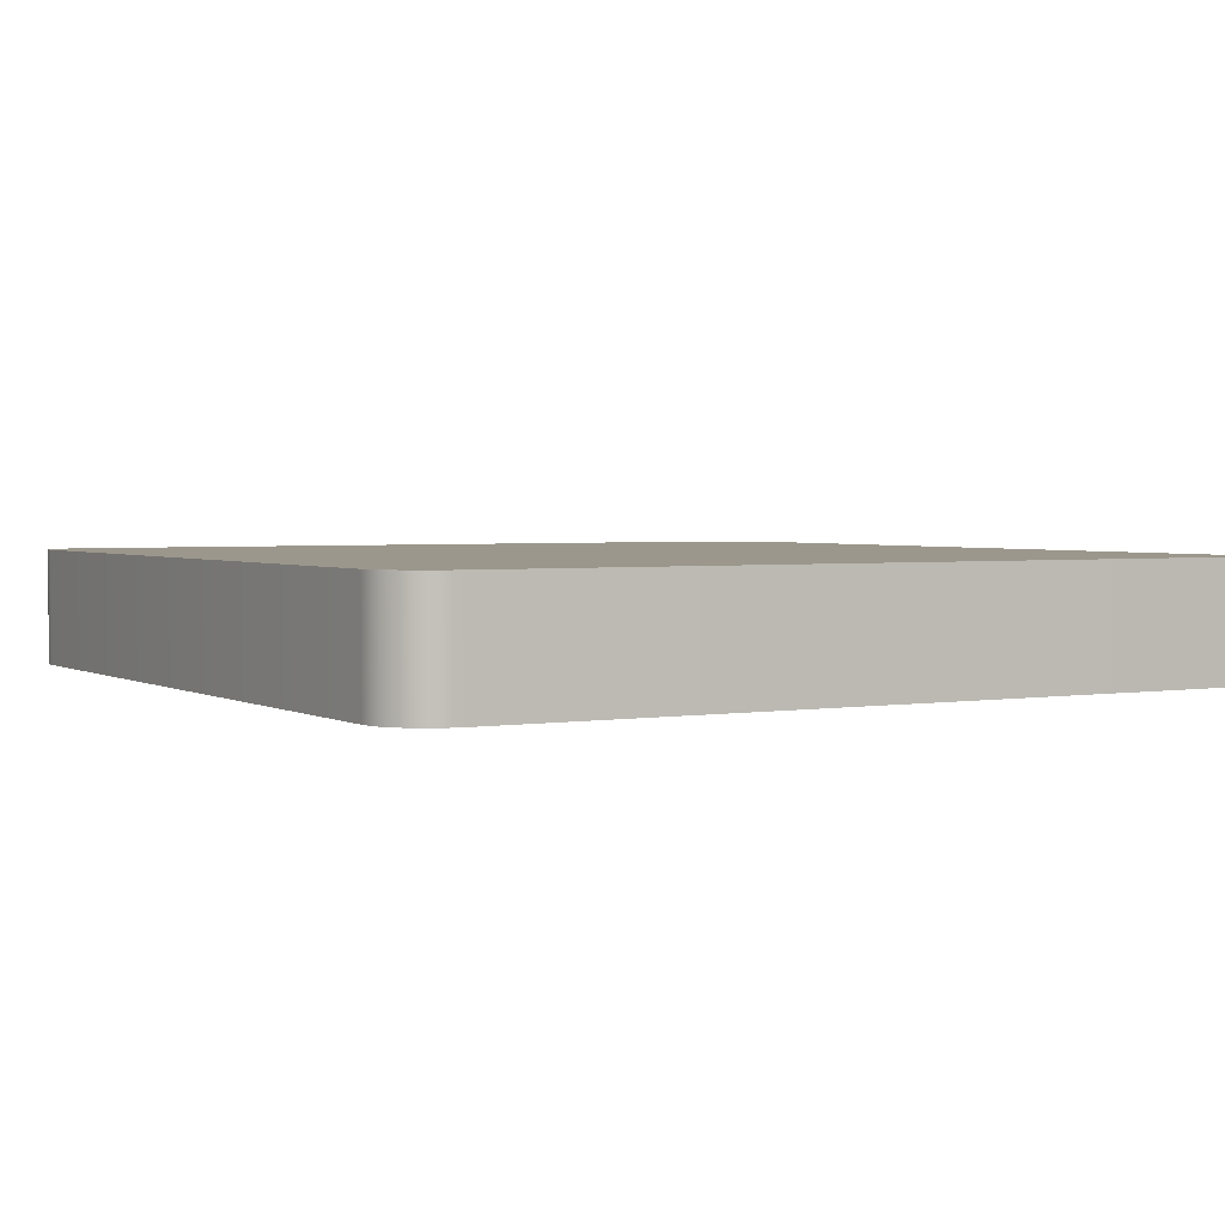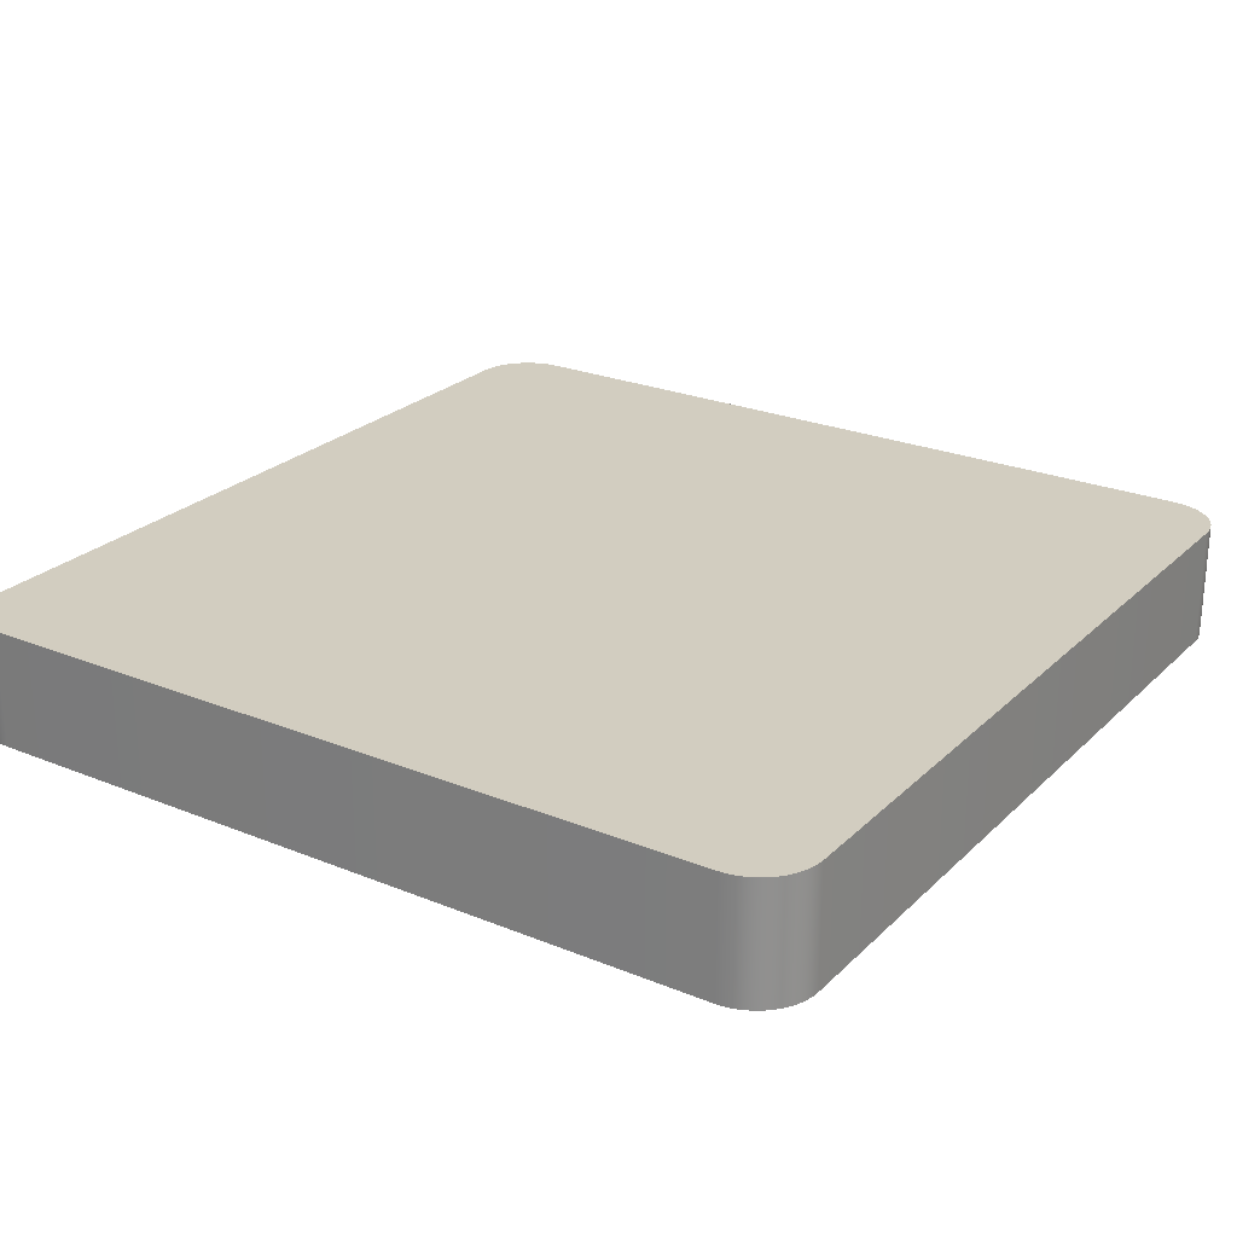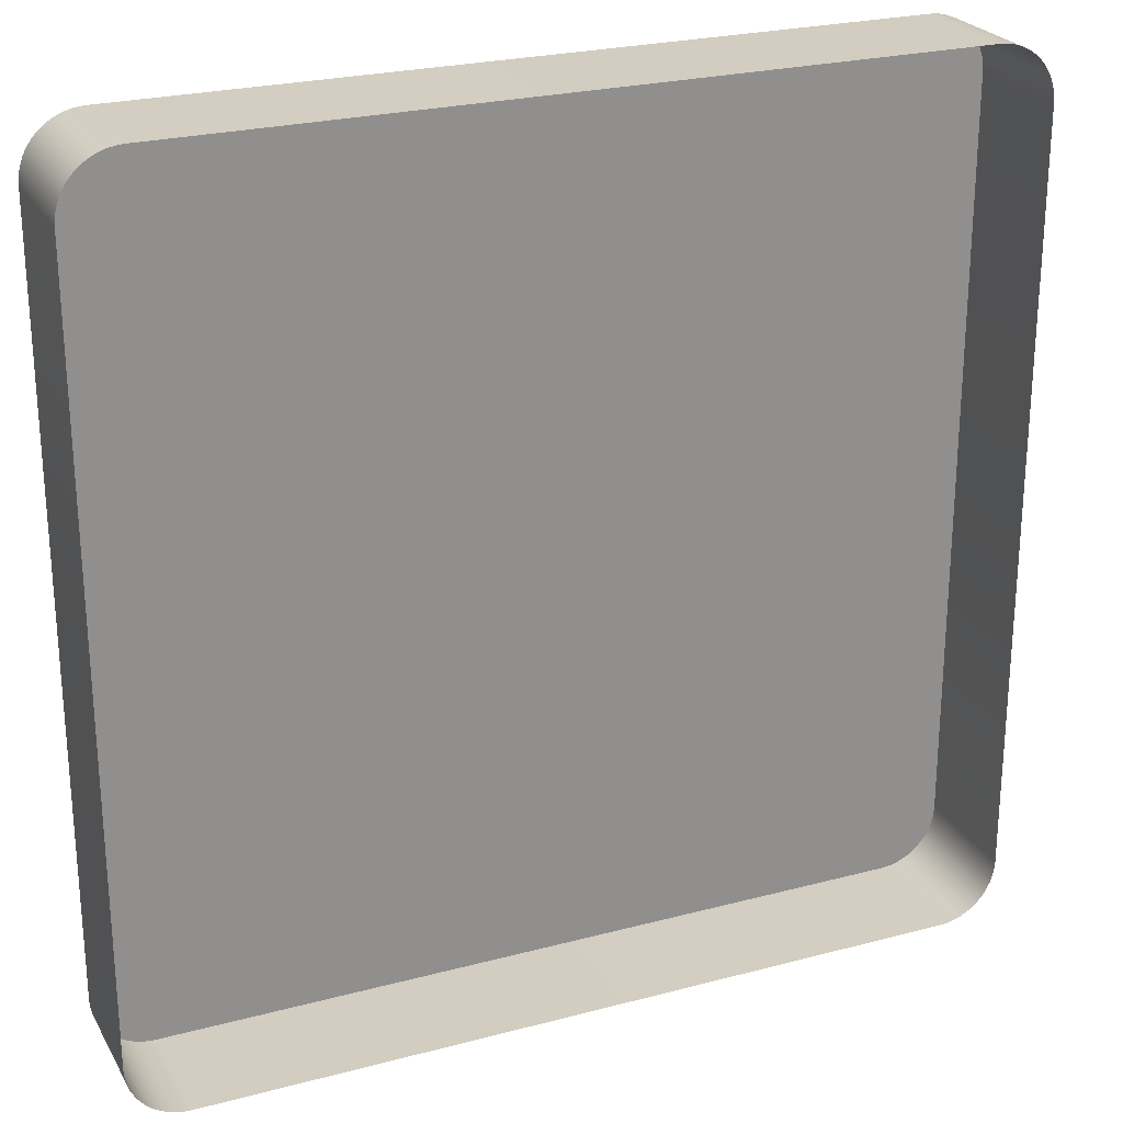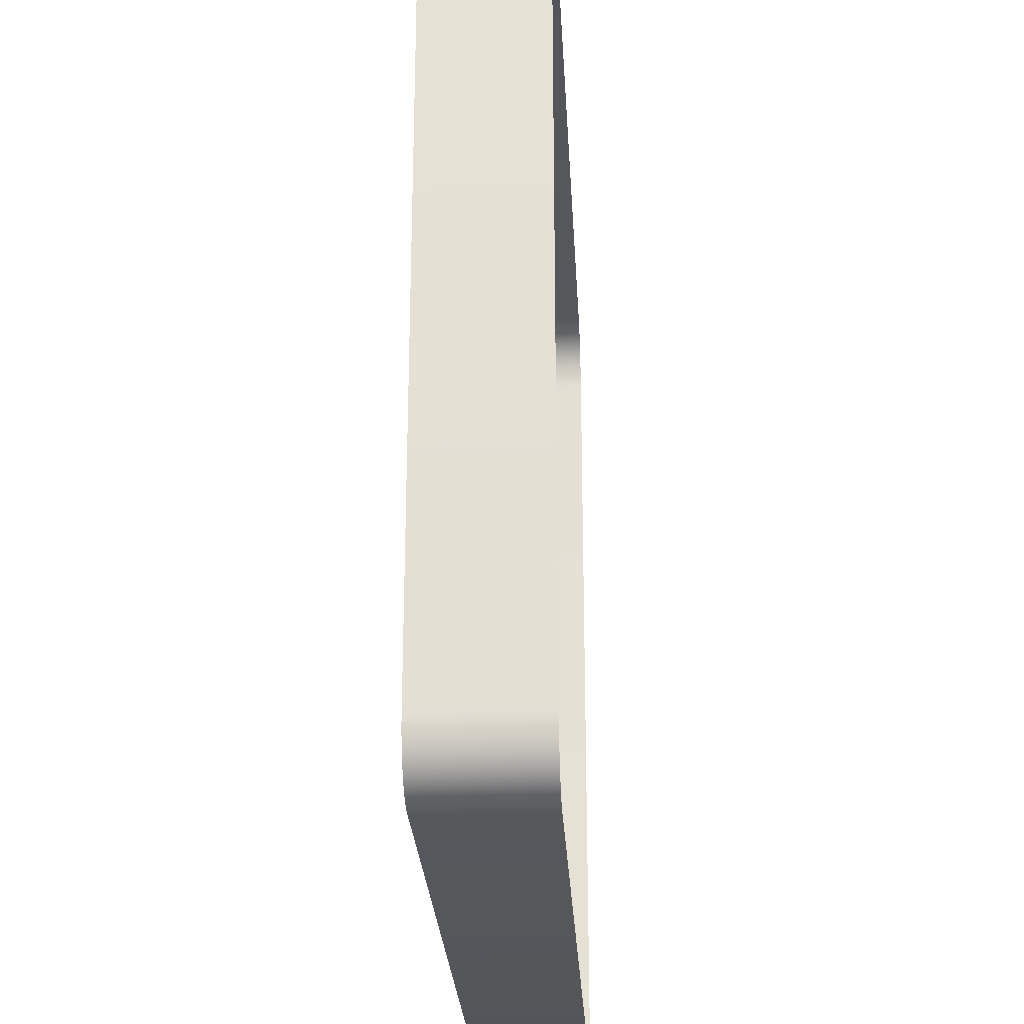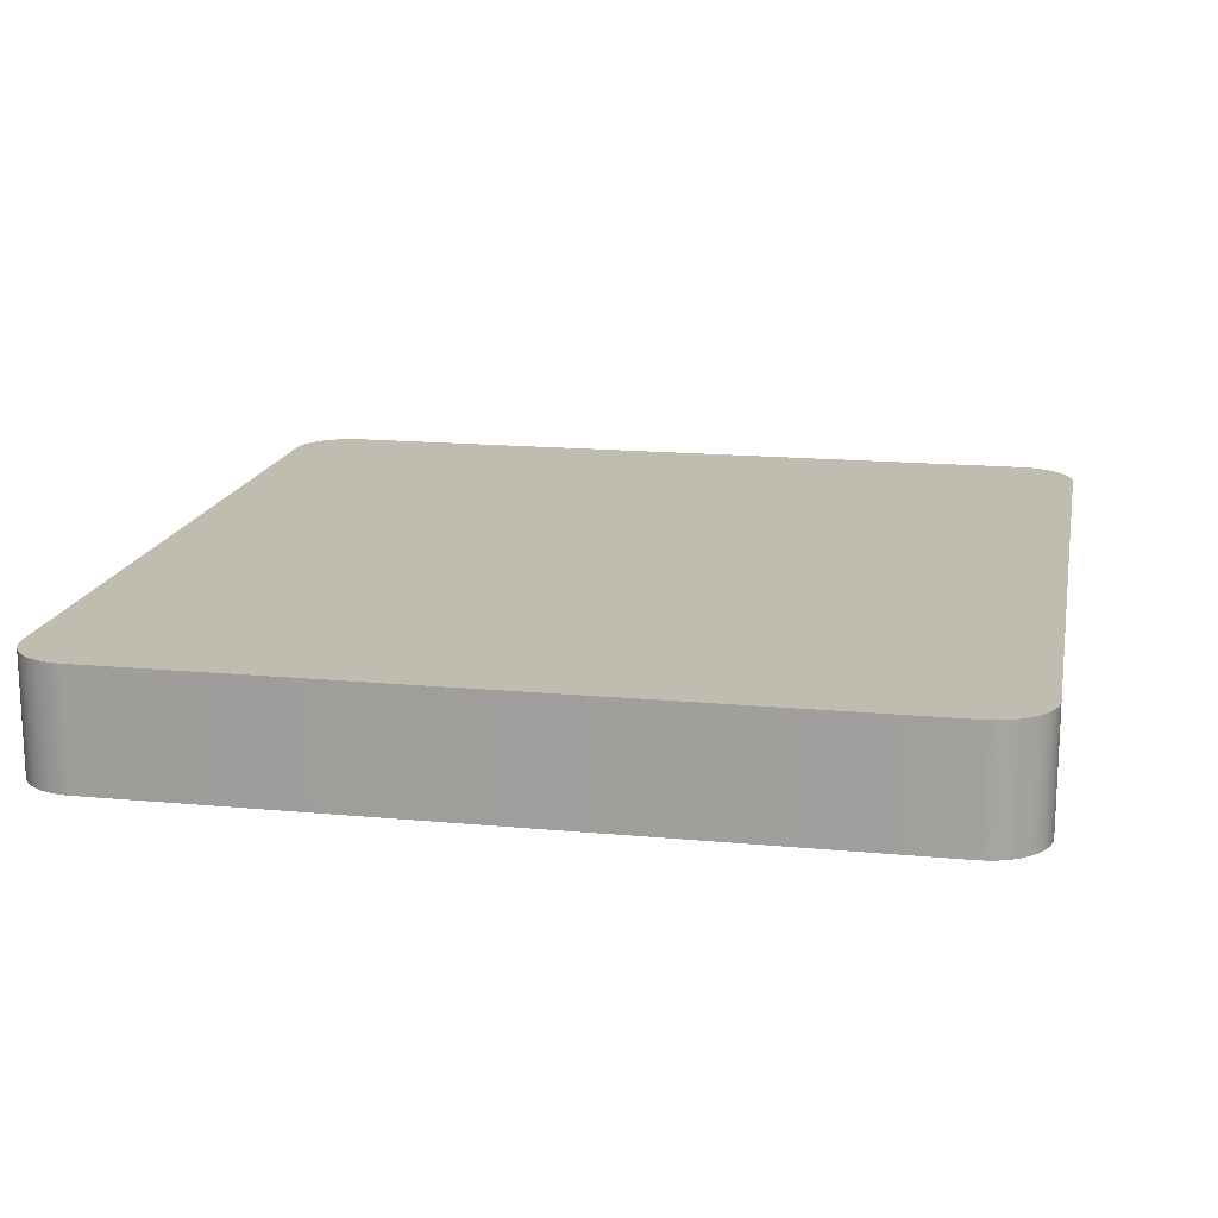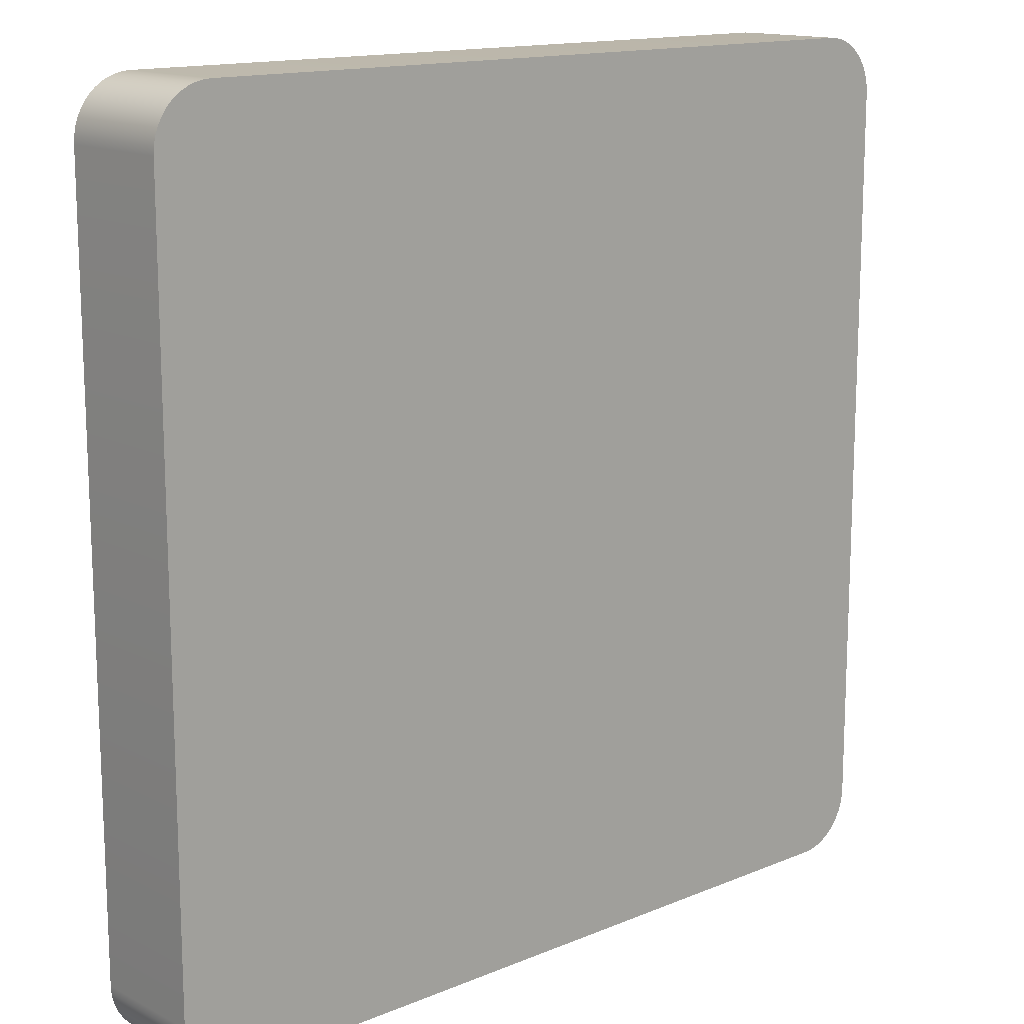
<metadata>
{"format":"obj","ext":"obj","renderer":"f3d","projection":"perspective","resolution":1024,"background":"white","views":[{"elev":2.7,"azim":-30.1,"up":"+Y"},{"elev":24.7,"azim":33.7,"up":"+Y"},{"elev":24.8,"azim":-23.4,"up":"+Z"},{"elev":-26.1,"azim":-86.9,"up":"+Z"},{"elev":16.4,"azim":-79.1,"up":"+Y"},{"elev":14.4,"azim":137.9,"up":"+Z"}]}
</metadata>
<code>
o #ID2013
v 0.3208 0.00617 0.003999
v 0.3209 0.01049 0.004266
v 0.3209 0.00617 0.004266
v 0.3208 0.01049 0.003999
v 0.3207 0.00617 0.003746
v 0.3207 0.01049 0.003746
v 0.2886 0.01049 0.03316
v 0.2886 0.01049 0.004825
v 0.2886 0.01049 0.03288
v 0.2886 0.01049 0.004543
v 0.2887 0.01049 0.03344
v 0.2887 0.01049 0.004266
v 0.2888 0.01049 0.0337
v 0.2888 0.01049 0.003999
v 0.2889 0.01049 0.03396
v 0.2889 0.01049 0.003746
v 0.2891 0.01049 0.03419
v 0.2891 0.01049 0.003511
v 0.2892 0.01049 0.0344
v 0.2892 0.01049 0.003299
v 0.2894 0.01049 0.03459
v 0.2894 0.01049 0.003113
v 0.2897 0.01049 0.002956
v 0.2897 0.01049 0.03475
v 0.2899 0.01049 0.002831
v 0.2899 0.01049 0.03487
v 0.2902 0.01049 0.03496
v 0.2902 0.01049 0.00274
v 0.2905 0.01049 0.03502
v 0.2905 0.01049 0.002685
v 0.2908 0.01049 0.03503
v 0.2908 0.01049 0.002667
v 0.3188 0.01049 0.03503
v 0.3188 0.01049 0.002667
v 0.3191 0.01049 0.03502
v 0.3191 0.01049 0.002685
v 0.3194 0.01049 0.03496
v 0.3194 0.01049 0.00274
v 0.3196 0.01049 0.03487
v 0.3196 0.01049 0.002831
v 0.3199 0.01049 0.03475
v 0.3199 0.01049 0.002956
v 0.3201 0.01049 0.003113
v 0.3201 0.01049 0.03459
v 0.3203 0.01049 0.003299
v 0.3203 0.01049 0.0344
v 0.3205 0.01049 0.03419
v 0.3205 0.01049 0.003511
v 0.3207 0.01049 0.03396
v 0.3207 0.01049 0.003746
v 0.3208 0.01049 0.0337
v 0.3208 0.01049 0.003999
v 0.3209 0.01049 0.03344
v 0.3209 0.01049 0.004266
v 0.321 0.01049 0.03316
v 0.321 0.01049 0.004543
v 0.321 0.01049 0.03288
v 0.321 0.01049 0.004825
v 0.321 0.01049 0.004543
v 0.321 0.00617 0.004543
v 0.3205 0.00617 0.003511
v 0.3205 0.01049 0.003511
v 0.321 0.01049 0.004825
v 0.321 0.00617 0.004825
v 0.3203 0.00617 0.003299
v 0.3203 0.01049 0.003299
v 0.3201 0.01049 0.003113
v 0.3201 0.00617 0.003113
v 0.3199 0.01049 0.002956
v 0.3199 0.00617 0.002956
v 0.3196 0.01049 0.002831
v 0.3196 0.00617 0.002831
v 0.3194 0.01049 0.00274
v 0.3194 0.00617 0.00274
v 0.3191 0.01049 0.002685
v 0.3191 0.00617 0.002685
v 0.3188 0.01049 0.002667
v 0.3188 0.00617 0.002667
v 0.2908 0.01049 0.002667
v 0.2908 0.00617 0.002667
v 0.2905 0.01049 0.002685
v 0.2905 0.00617 0.002685
v 0.2902 0.01049 0.00274
v 0.2902 0.00617 0.00274
v 0.2899 0.01049 0.002831
v 0.2899 0.00617 0.002831
v 0.2897 0.01049 0.002956
v 0.2897 0.00617 0.002956
v 0.2894 0.01049 0.003113
v 0.2894 0.00617 0.003113
v 0.2892 0.01049 0.003299
v 0.2892 0.00617 0.003299
v 0.2891 0.00617 0.003511
v 0.2891 0.01049 0.003511
v 0.2889 0.00617 0.003746
v 0.2889 0.01049 0.003746
v 0.2888 0.00617 0.003999
v 0.2888 0.01049 0.003999
v 0.2887 0.00617 0.004266
v 0.2887 0.01049 0.004266
v 0.2886 0.00617 0.004543
v 0.2886 0.01049 0.004543
v 0.2886 0.00617 0.004825
v 0.2886 0.01049 0.004825
v 0.2886 0.00617 0.03288
v 0.2886 0.01049 0.03288
v 0.2886 0.00617 0.03316
v 0.2886 0.01049 0.03316
v 0.2887 0.00617 0.03344
v 0.2887 0.01049 0.03344
v 0.2888 0.00617 0.0337
v 0.2888 0.01049 0.0337
v 0.2889 0.00617 0.03396
v 0.2889 0.01049 0.03396
v 0.2891 0.00617 0.03419
v 0.2891 0.01049 0.03419
v 0.2892 0.00617 0.0344
v 0.2892 0.01049 0.0344
v 0.2894 0.01049 0.03459
v 0.2894 0.00617 0.03459
v 0.2897 0.01049 0.03475
v 0.2896 0.00617 0.03469
v 0.2897 0.00617 0.03475
v 0.2899 0.01049 0.03487
v 0.2899 0.00617 0.03487
v 0.2902 0.01049 0.03496
v 0.2902 0.00617 0.03496
v 0.2905 0.01049 0.03502
v 0.2905 0.00617 0.03502
v 0.2908 0.01049 0.03503
v 0.2908 0.00617 0.03503
v 0.3188 0.01049 0.03503
v 0.3188 0.00617 0.03503
v 0.3191 0.01049 0.03502
v 0.3191 0.00617 0.03502
v 0.3194 0.01049 0.03496
v 0.3194 0.00617 0.03496
v 0.3196 0.01049 0.03487
v 0.3196 0.00617 0.03487
v 0.3199 0.01049 0.03475
v 0.3199 0.00617 0.03475
v 0.3201 0.01049 0.03459
v 0.3201 0.00617 0.03459
v 0.3203 0.01049 0.0344
v 0.3203 0.00617 0.0344
v 0.3205 0.00617 0.03419
v 0.3205 0.01049 0.03419
v 0.3207 0.00617 0.03396
v 0.3207 0.01049 0.03396
v 0.3208 0.00617 0.0337
v 0.3208 0.01049 0.0337
v 0.3209 0.00617 0.03344
v 0.3209 0.01049 0.03344
v 0.321 0.00617 0.03316
v 0.321 0.01049 0.03316
v 0.321 0.00617 0.03288
v 0.321 0.01049 0.03288
f 1 2 3
f 3 2 1
f 2 1 4
f 4 1 2
f 5 4 1
f 1 4 5
f 4 5 6
f 6 5 4
f 7 8 9
f 9 8 7
f 8 7 10
f 10 7 8
f 10 7 11
f 11 7 10
f 10 11 12
f 12 11 10
f 12 11 13
f 13 11 12
f 12 13 14
f 14 13 12
f 14 13 15
f 15 13 14
f 14 15 16
f 16 15 14
f 16 15 17
f 17 15 16
f 16 17 18
f 18 17 16
f 18 17 19
f 19 17 18
f 18 19 20
f 20 19 18
f 20 19 21
f 21 19 20
f 20 21 22
f 22 21 20
f 22 21 23
f 23 21 22
f 23 21 24
f 24 21 23
f 23 24 25
f 25 24 23
f 25 24 26
f 26 24 25
f 25 26 27
f 27 26 25
f 25 27 28
f 28 27 25
f 28 27 29
f 29 27 28
f 28 29 30
f 30 29 28
f 30 29 31
f 31 29 30
f 30 31 32
f 32 31 30
f 32 31 33
f 33 31 32
f 32 33 34
f 34 33 32
f 34 33 35
f 35 33 34
f 34 35 36
f 36 35 34
f 36 35 37
f 37 35 36
f 36 37 38
f 38 37 36
f 38 37 39
f 39 37 38
f 38 39 40
f 40 39 38
f 40 39 41
f 41 39 40
f 40 41 42
f 42 41 40
f 42 41 43
f 43 41 42
f 43 41 44
f 44 41 43
f 43 44 45
f 45 44 43
f 45 44 46
f 46 44 45
f 45 46 47
f 47 46 45
f 45 47 48
f 48 47 45
f 48 47 49
f 49 47 48
f 48 49 50
f 50 49 48
f 50 49 51
f 51 49 50
f 50 51 52
f 52 51 50
f 52 51 53
f 53 51 52
f 52 53 54
f 54 53 52
f 54 53 55
f 55 53 54
f 54 55 56
f 56 55 54
f 56 55 57
f 57 55 56
f 56 57 58
f 58 57 56
f 3 59 60
f 60 59 3
f 59 3 2
f 2 3 59
f 61 6 5
f 5 6 61
f 6 61 62
f 62 61 6
f 60 63 64
f 64 63 60
f 63 60 59
f 59 60 63
f 65 62 61
f 61 62 65
f 62 65 66
f 66 65 62
f 67 65 68
f 68 65 67
f 65 67 66
f 66 67 65
f 69 68 70
f 70 68 69
f 68 69 67
f 67 69 68
f 71 70 72
f 72 70 71
f 70 71 69
f 69 71 70
f 73 72 74
f 74 72 73
f 72 73 71
f 71 73 72
f 75 74 76
f 76 74 75
f 74 75 73
f 73 75 74
f 77 76 78
f 78 76 77
f 76 77 75
f 75 77 76
f 79 78 80
f 80 78 79
f 78 79 77
f 77 79 78
f 81 80 82
f 82 80 81
f 80 81 79
f 79 81 80
f 83 82 84
f 84 82 83
f 82 83 81
f 81 83 82
f 85 84 86
f 86 84 85
f 84 85 83
f 83 85 84
f 87 86 88
f 88 86 87
f 86 87 85
f 85 87 86
f 89 88 90
f 90 88 89
f 88 89 87
f 87 89 88
f 91 90 92
f 92 90 91
f 90 91 89
f 89 91 90
f 91 93 94
f 94 93 91
f 93 91 92
f 92 91 93
f 94 95 96
f 96 95 94
f 95 94 93
f 93 94 95
f 96 97 98
f 98 97 96
f 97 96 95
f 95 96 97
f 98 99 100
f 100 99 98
f 99 98 97
f 97 98 99
f 100 101 102
f 102 101 100
f 101 100 99
f 99 100 101
f 102 103 104
f 104 103 102
f 103 102 101
f 101 102 103
f 104 105 106
f 106 105 104
f 105 104 103
f 103 104 105
f 106 107 108
f 108 107 106
f 107 106 105
f 105 106 107
f 108 109 110
f 110 109 108
f 109 108 107
f 107 108 109
f 110 111 112
f 112 111 110
f 111 110 109
f 109 110 111
f 112 113 114
f 114 113 112
f 113 112 111
f 111 112 113
f 114 115 116
f 116 115 114
f 115 114 113
f 113 114 115
f 116 117 118
f 118 117 116
f 117 116 115
f 115 116 117
f 119 117 120
f 120 117 119
f 117 119 118
f 118 119 117
f 121 122 123
f 123 122 121
f 122 121 120
f 120 121 122
f 120 121 119
f 119 121 120
f 124 123 125
f 125 123 124
f 123 124 121
f 121 124 123
f 126 125 127
f 127 125 126
f 125 126 124
f 124 126 125
f 128 127 129
f 129 127 128
f 127 128 126
f 126 128 127
f 130 129 131
f 131 129 130
f 129 130 128
f 128 130 129
f 132 131 133
f 133 131 132
f 131 132 130
f 130 132 131
f 134 133 135
f 135 133 134
f 133 134 132
f 132 134 133
f 136 135 137
f 137 135 136
f 135 136 134
f 134 136 135
f 138 137 139
f 139 137 138
f 137 138 136
f 136 138 137
f 140 139 141
f 141 139 140
f 139 140 138
f 138 140 139
f 142 141 143
f 143 141 142
f 141 142 140
f 140 142 141
f 144 143 145
f 145 143 144
f 143 144 142
f 142 144 143
f 146 144 145
f 145 144 146
f 144 146 147
f 147 146 144
f 148 147 146
f 146 147 148
f 147 148 149
f 149 148 147
f 150 149 148
f 148 149 150
f 149 150 151
f 151 150 149
f 152 151 150
f 150 151 152
f 151 152 153
f 153 152 151
f 154 153 152
f 152 153 154
f 153 154 155
f 155 154 153
f 156 155 154
f 154 155 156
f 155 156 157
f 157 156 155
f 64 157 156
f 156 157 64
f 157 64 63
f 63 64 157

</code>
